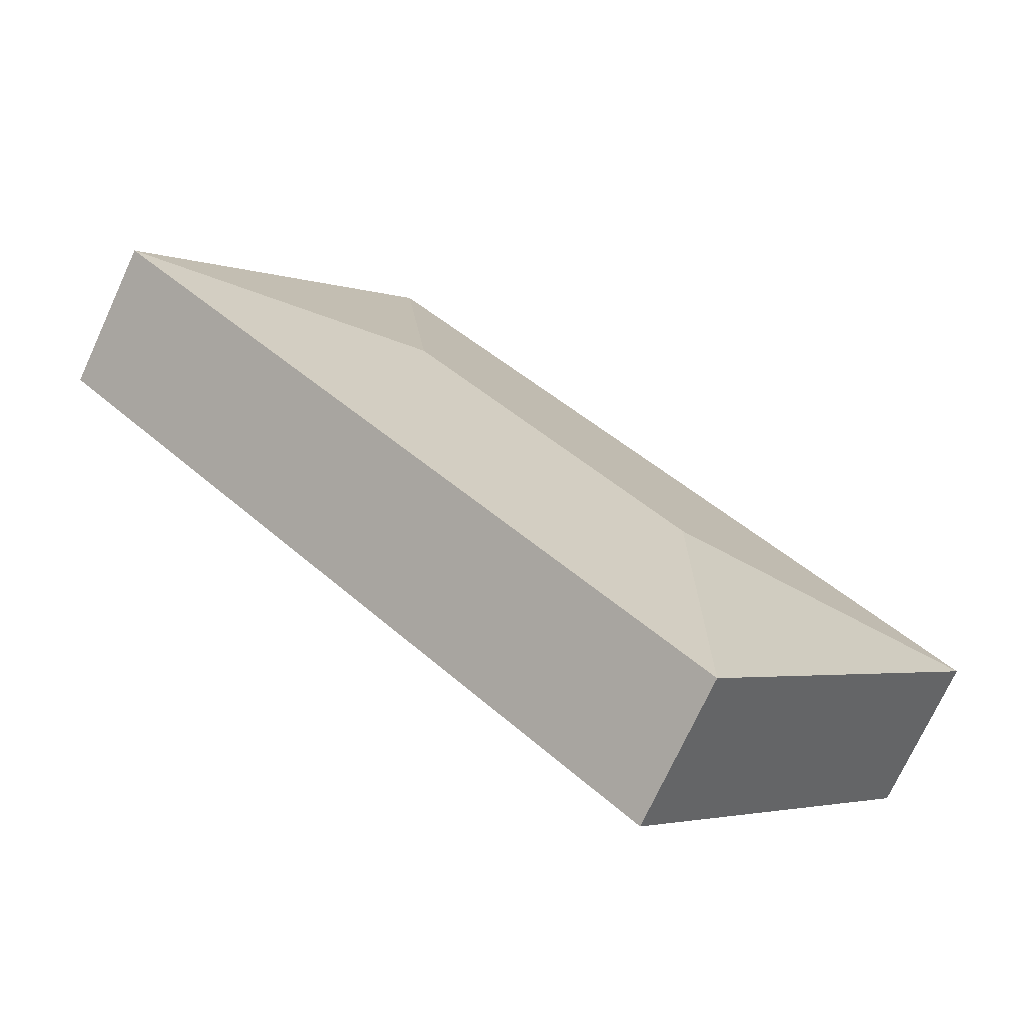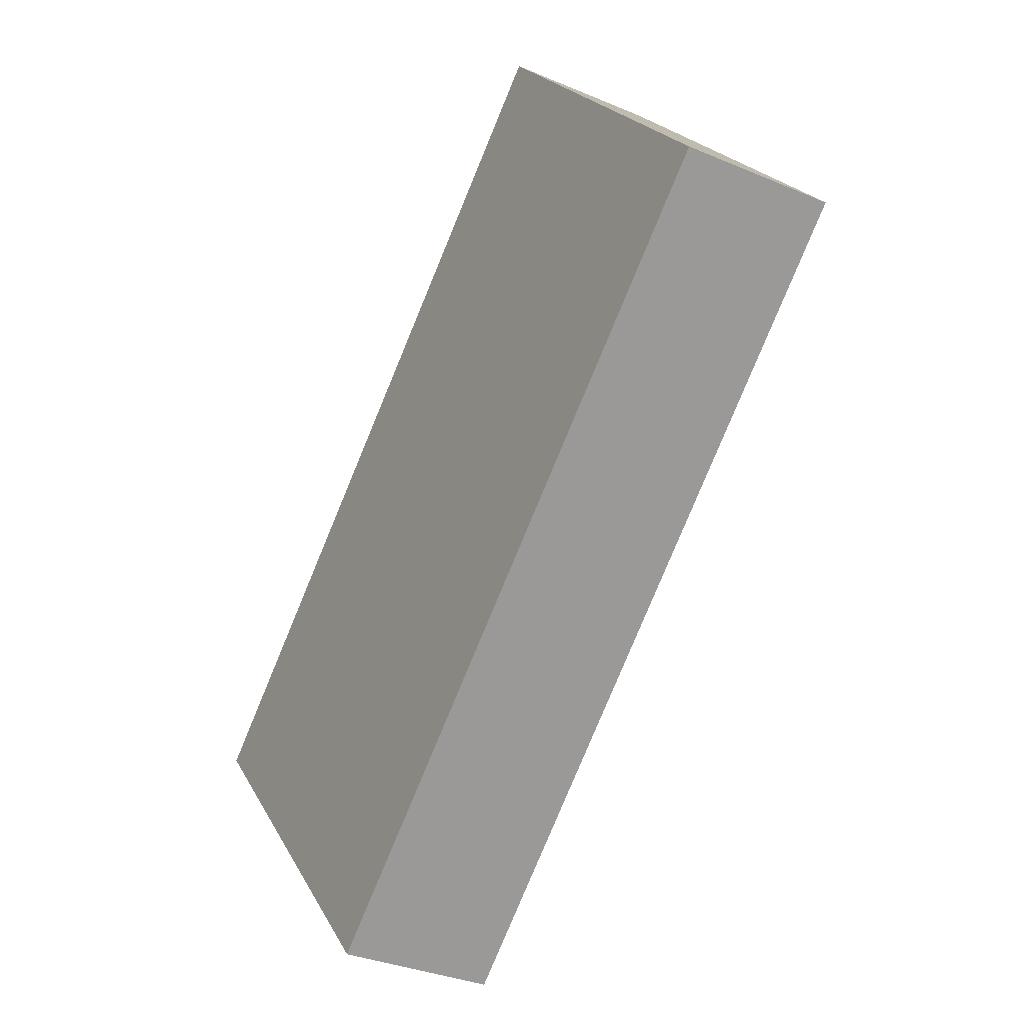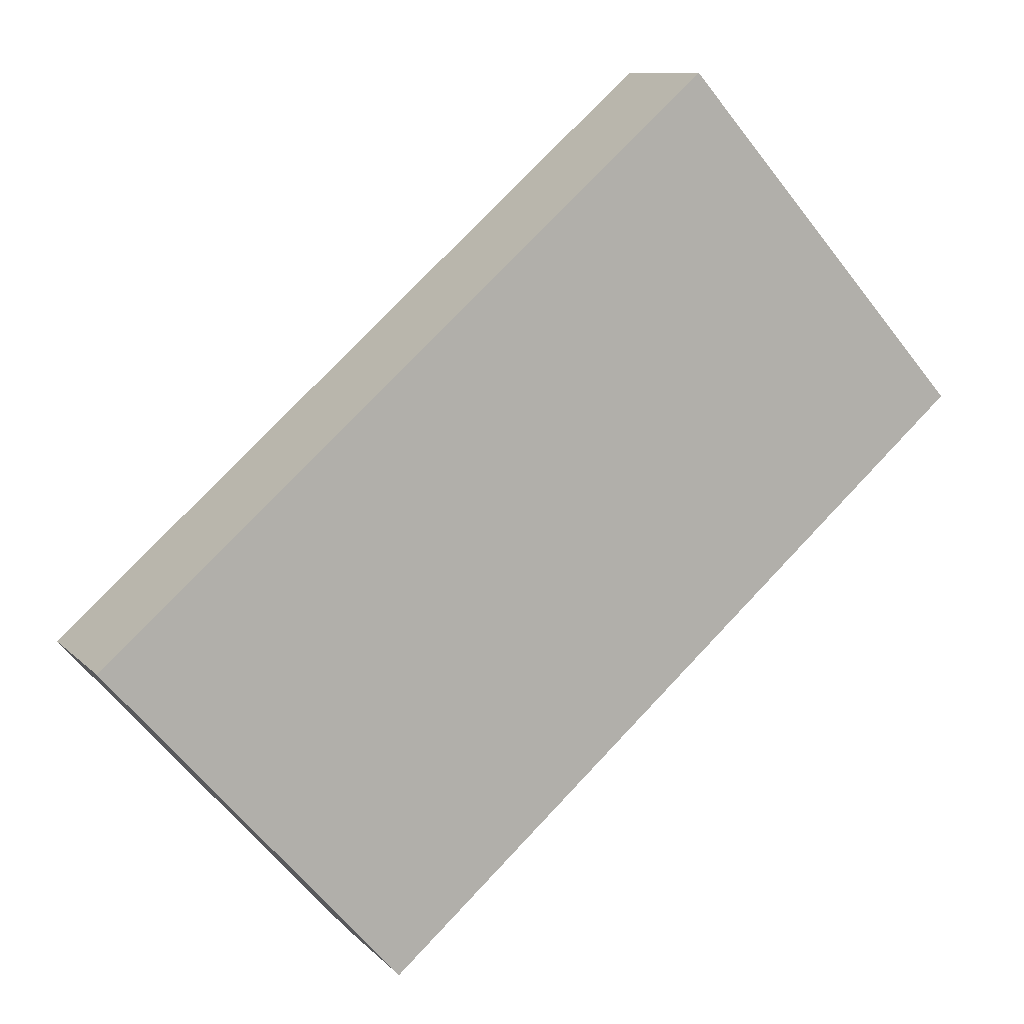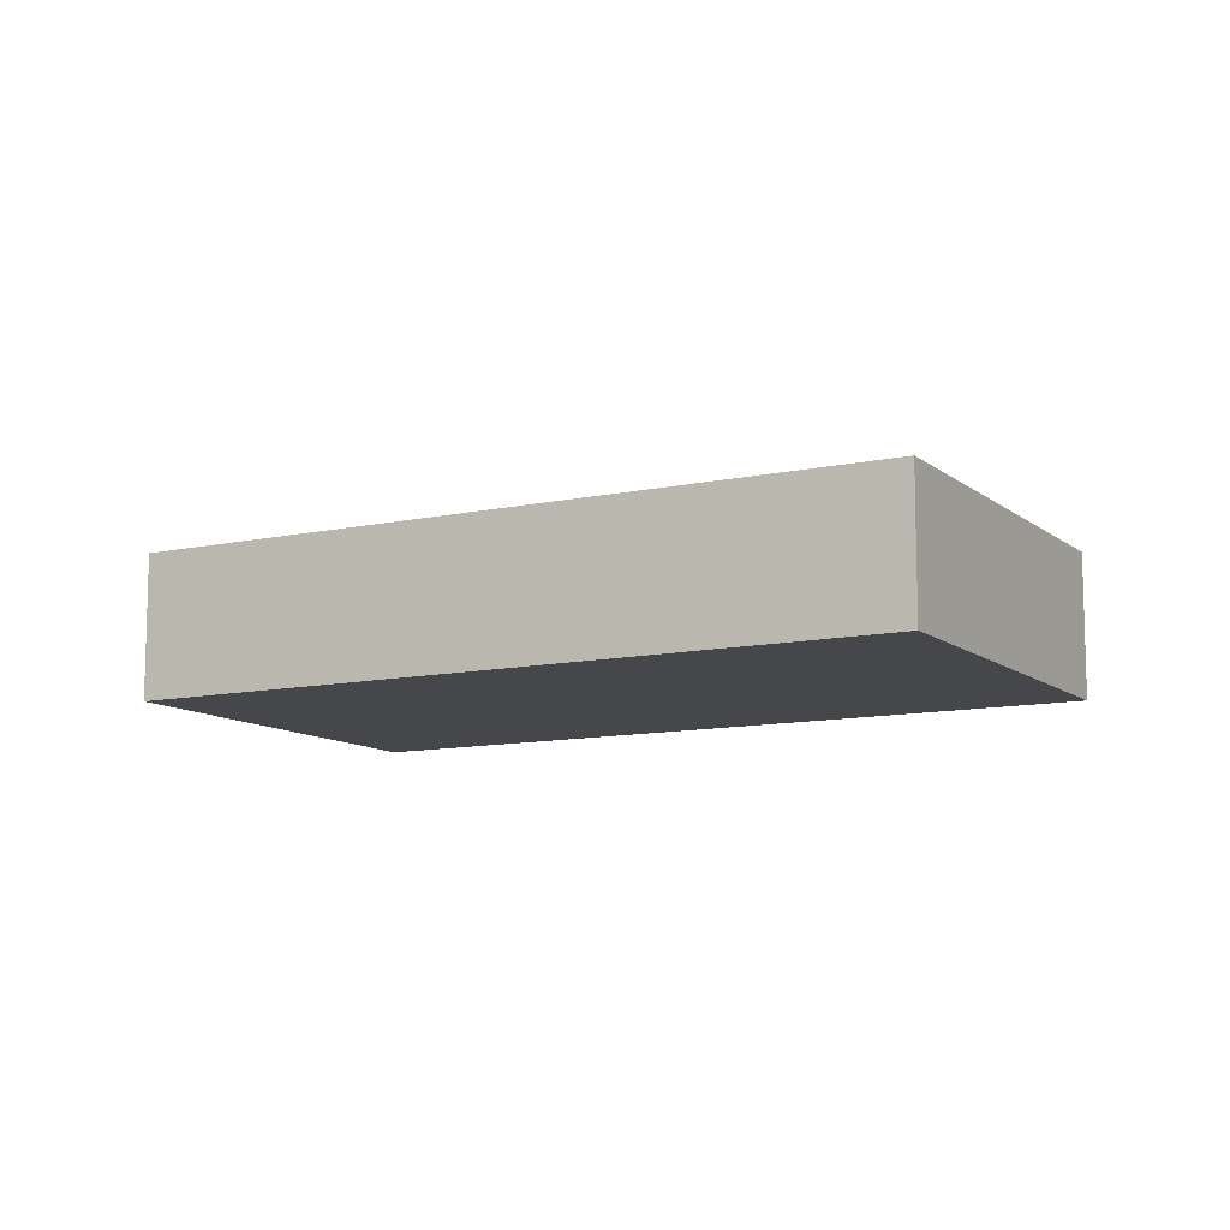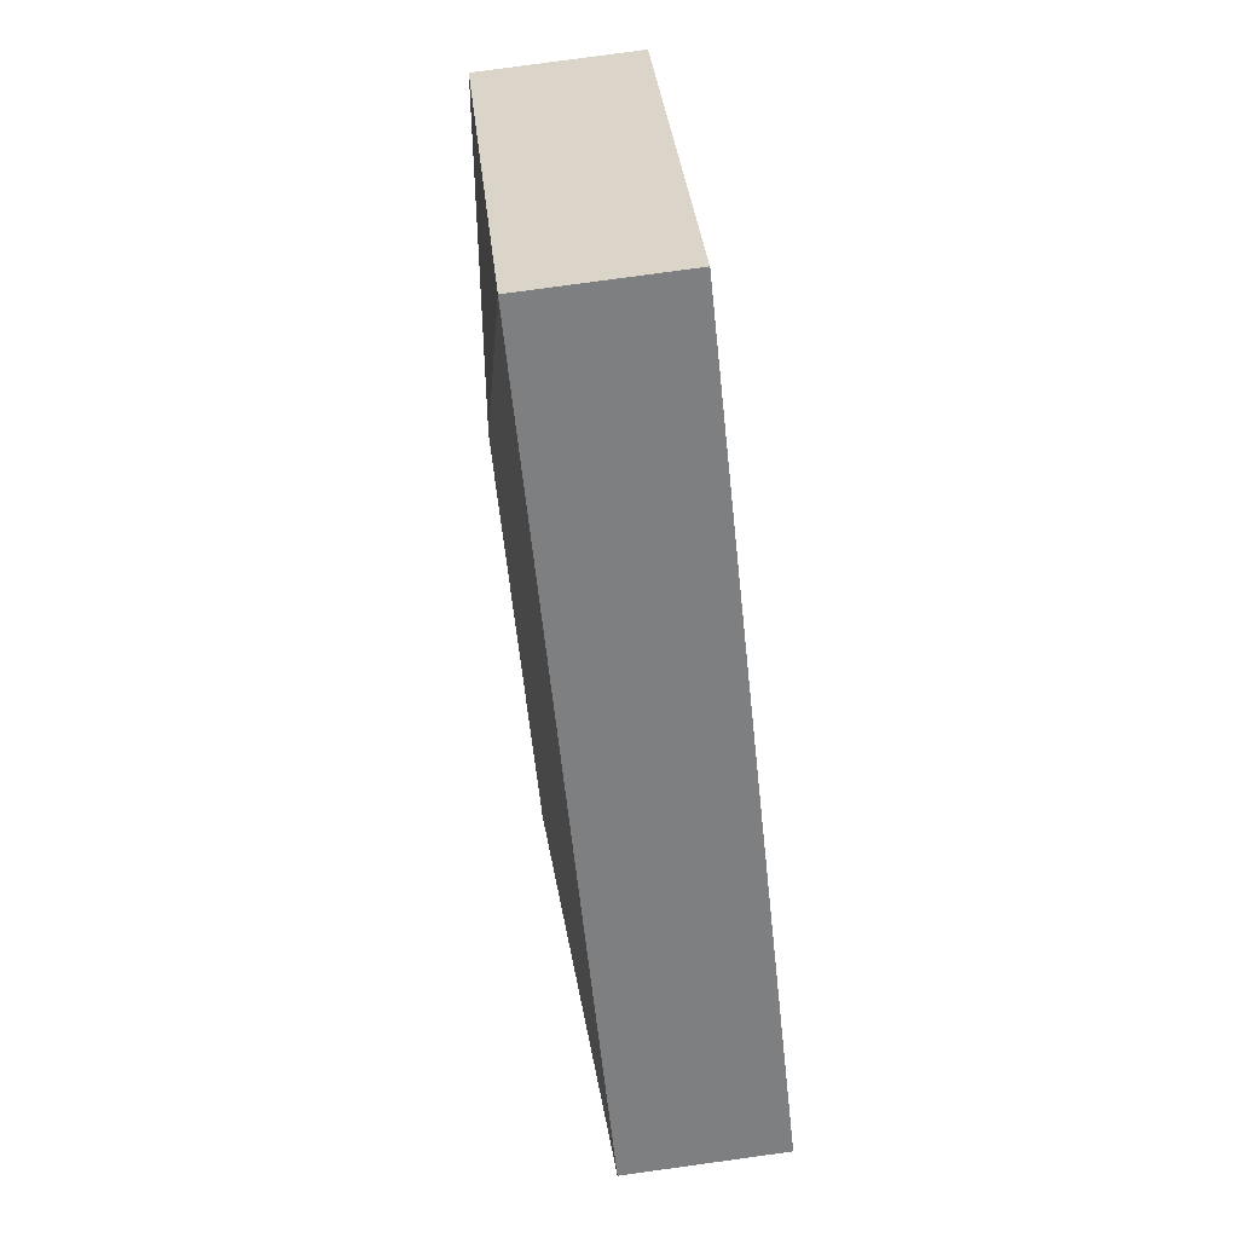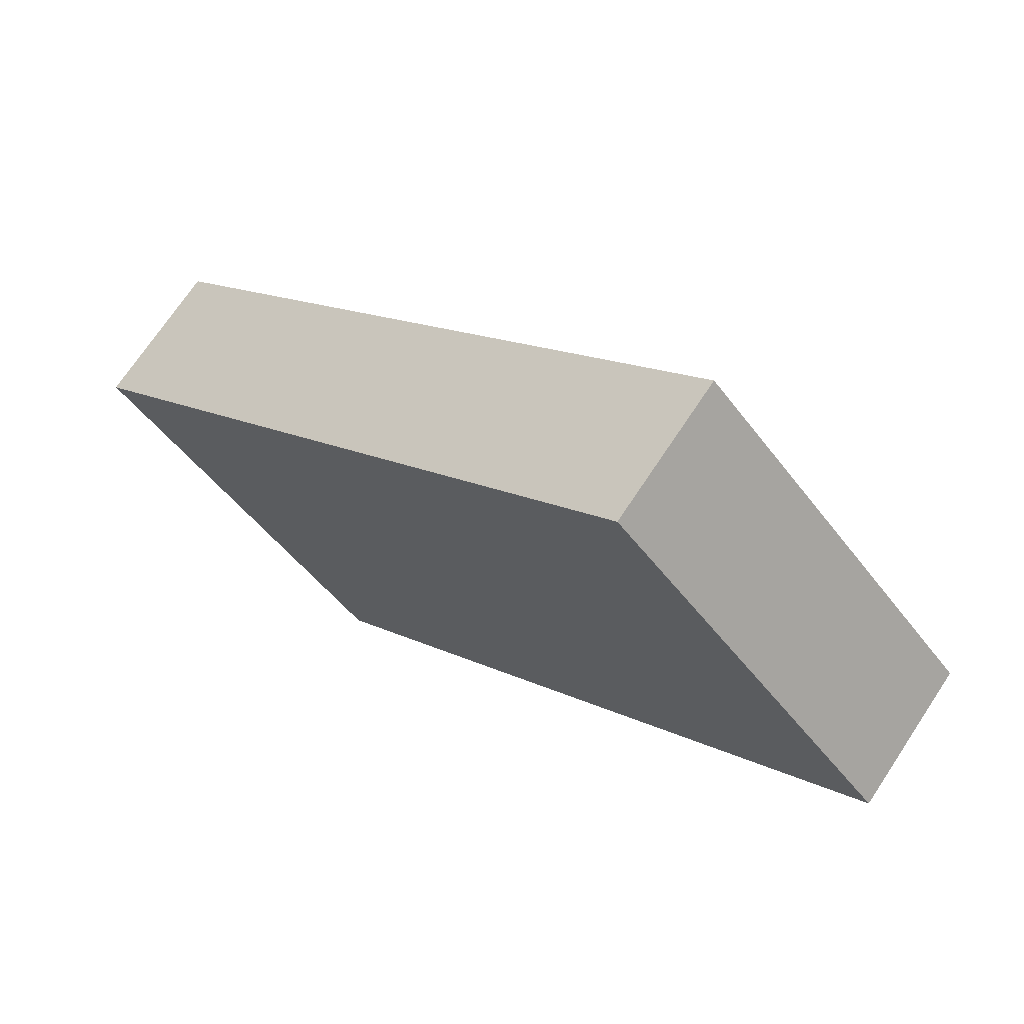
<metadata>
{"format":"obj","ext":"obj","renderer":"f3d","projection":"perspective","resolution":1024,"background":"white","views":[{"elev":-72.6,"azim":155.3,"up":"+Z"},{"elev":-32.8,"azim":59.4,"up":"+Z"},{"elev":9.9,"azim":-24.2,"up":"+Z"},{"elev":-10.6,"azim":-12.6,"up":"+Y"},{"elev":79.6,"azim":-97.8,"up":"+Z"},{"elev":70.8,"azim":33.5,"up":"+Z"}]}
</metadata>
<code>
v  2.418 1.335 -0.153
v  7.013 1.158 1.613
v  2.265 1.158 -2.571
v  4.595 1.335 1.766
v  4.748 1.158 4.184
v  0 1.158 7.091e-17
v  2.265 1.574e-16 -2.571
v  0 0 0
v  4.748 -2.562e-16 4.184
v  7.013 -9.877e-17 1.613
g defaultobject
f 1 2 3
f 2 1 4
f 4 5 2
f 1 3 6
f 4 6 5
f 6 4 1
f 7 6 3
f 6 7 8
f 8 5 6
f 5 8 9
f 9 2 5
f 2 9 10
f 10 3 2
f 3 10 7
f 10 8 7
f 8 10 9

</code>
